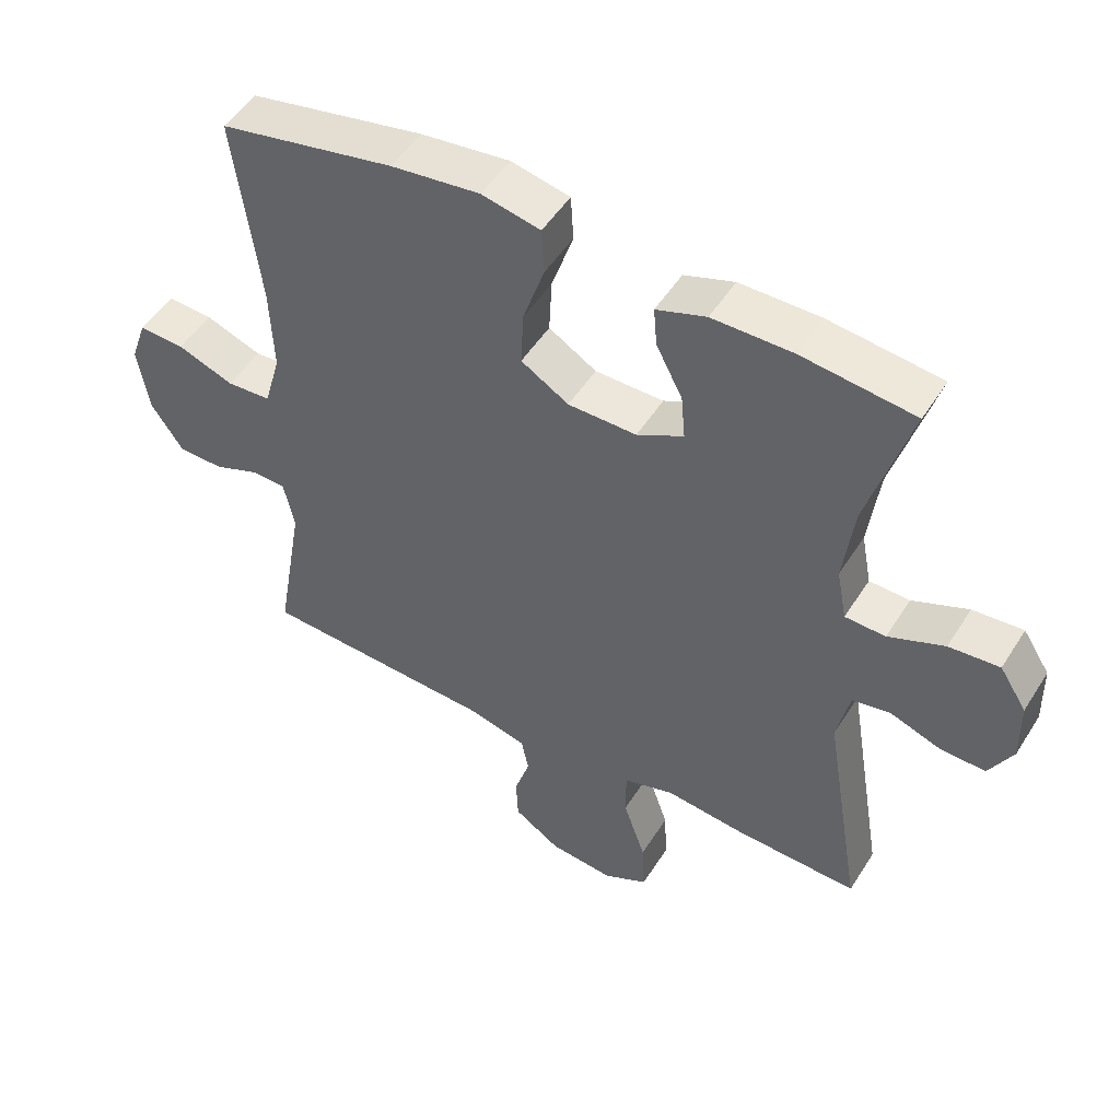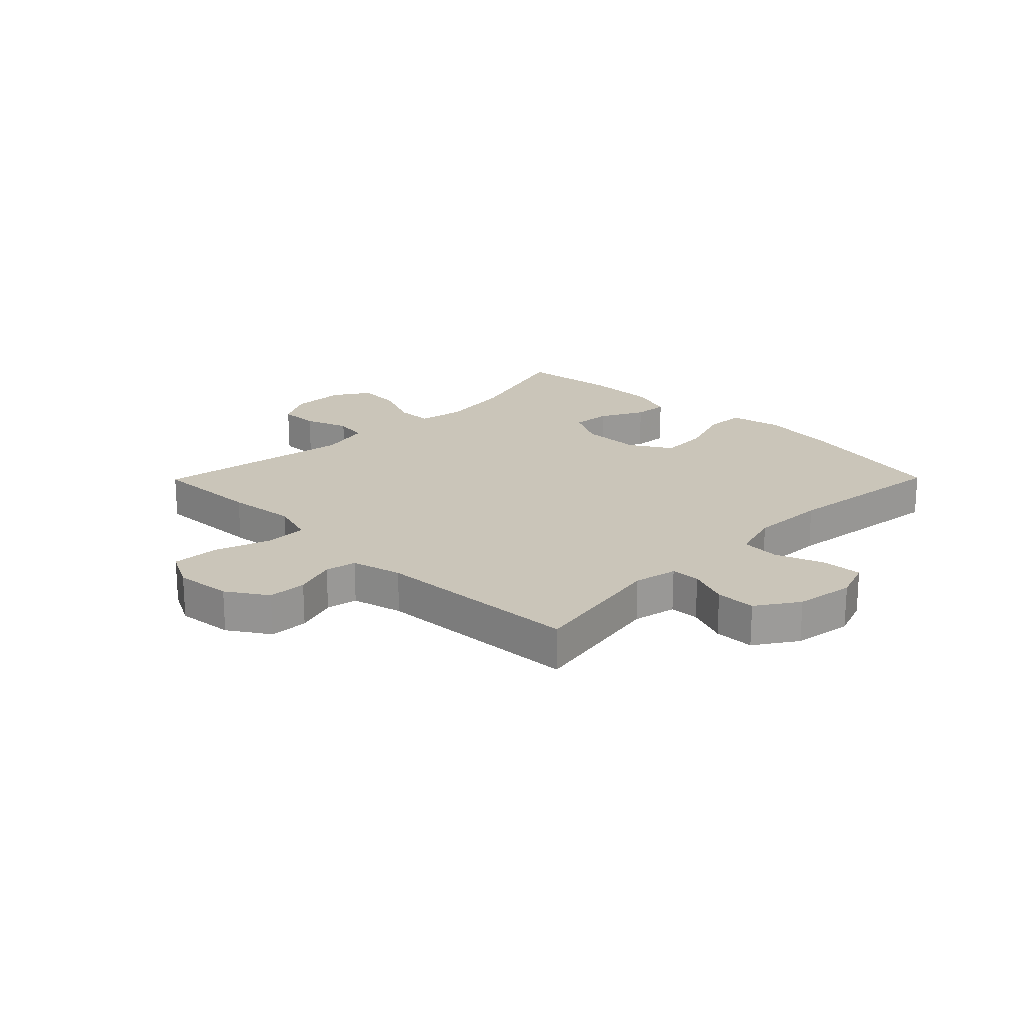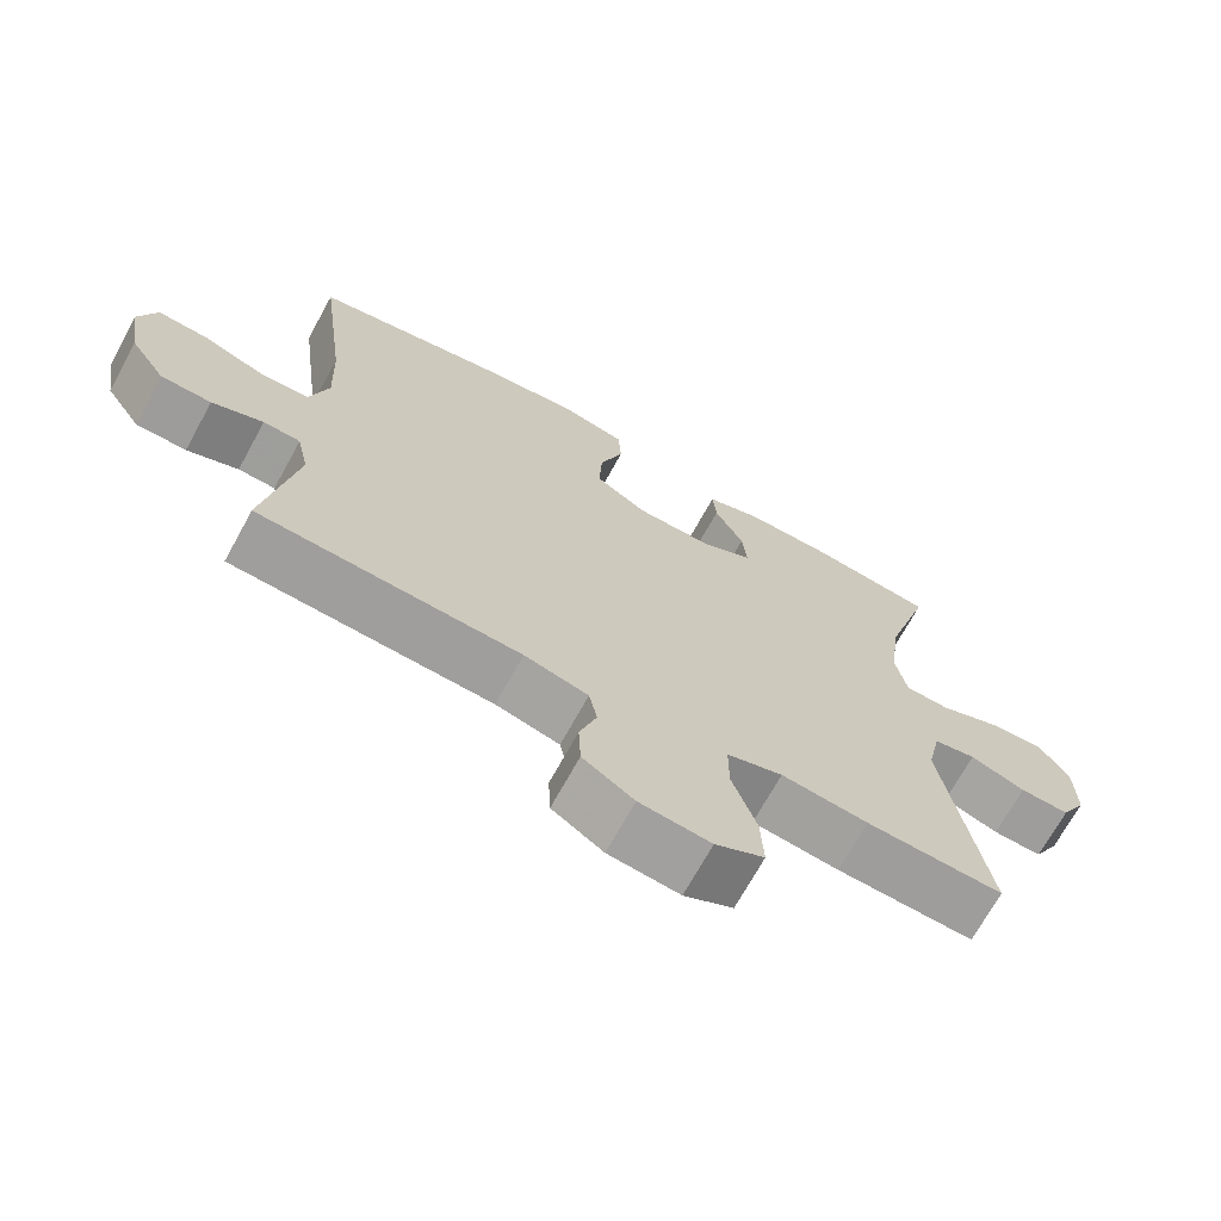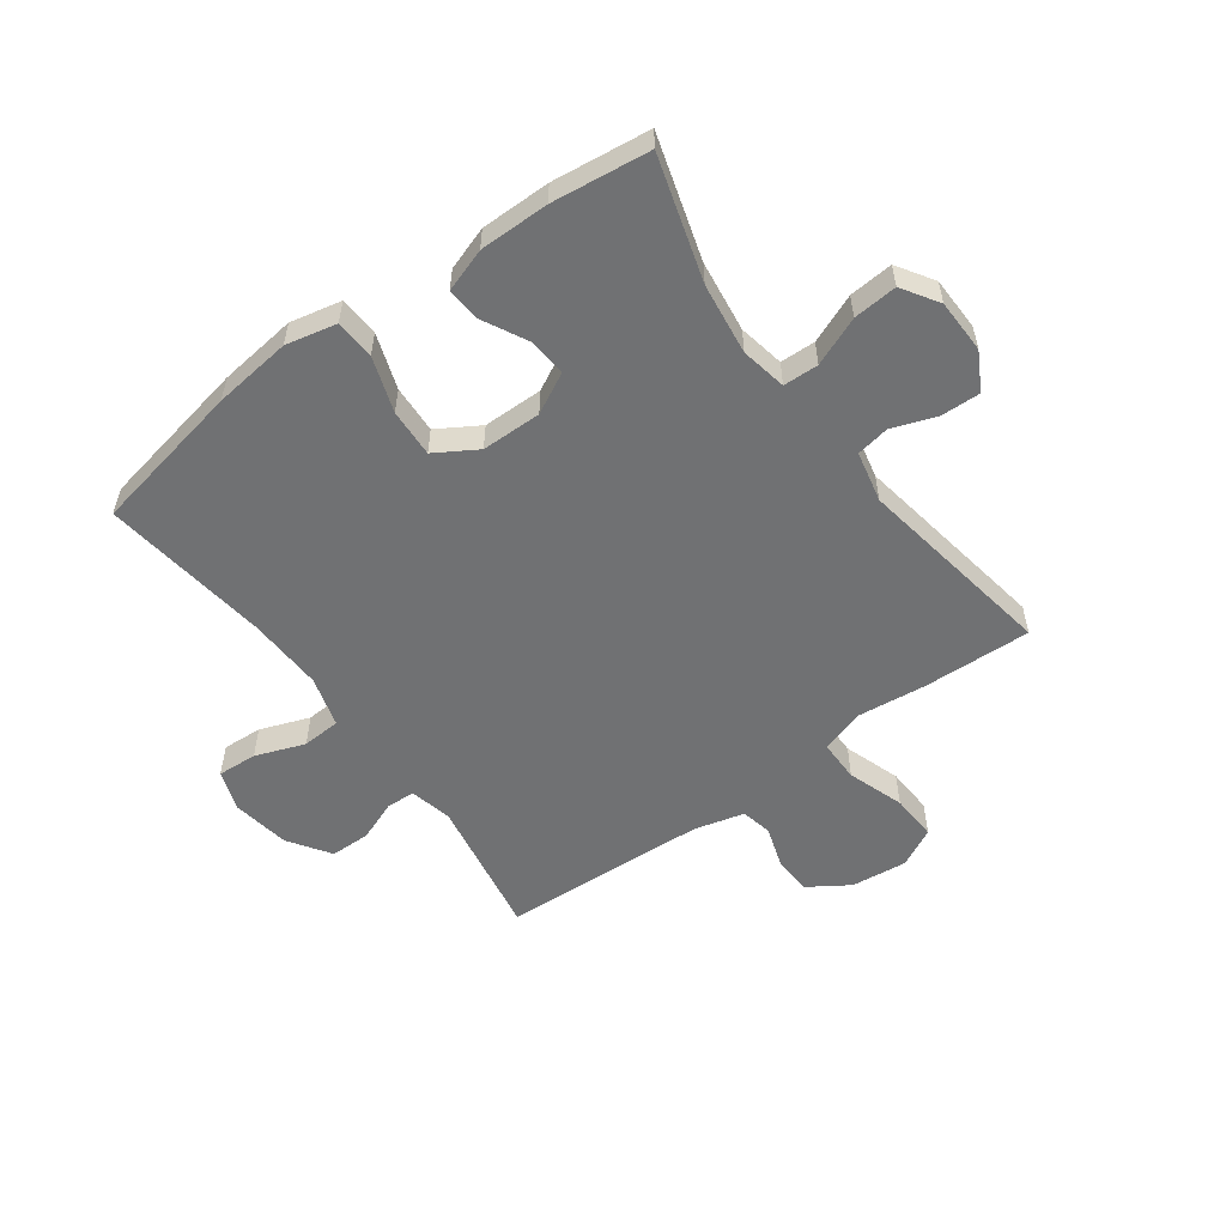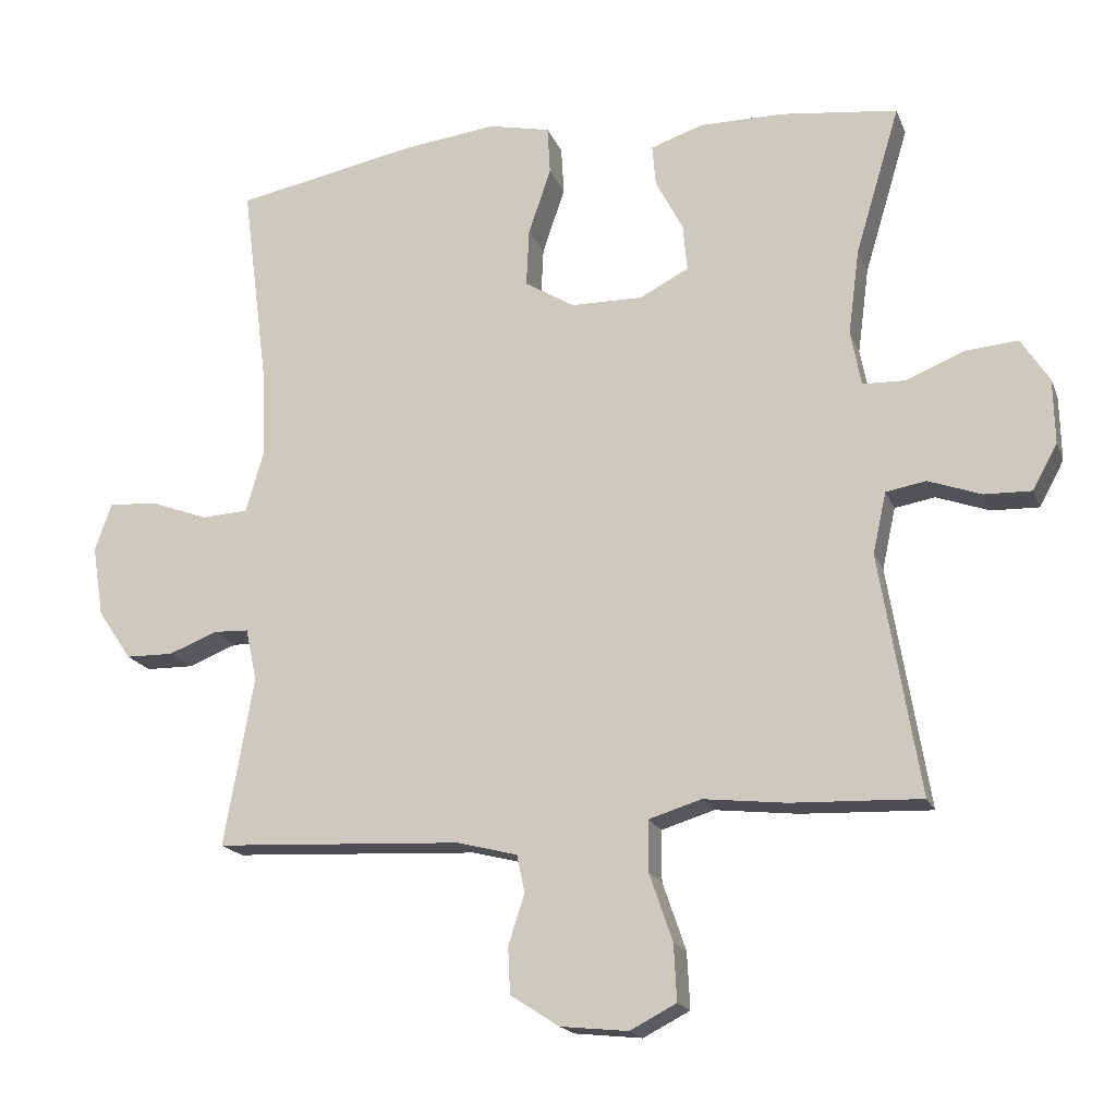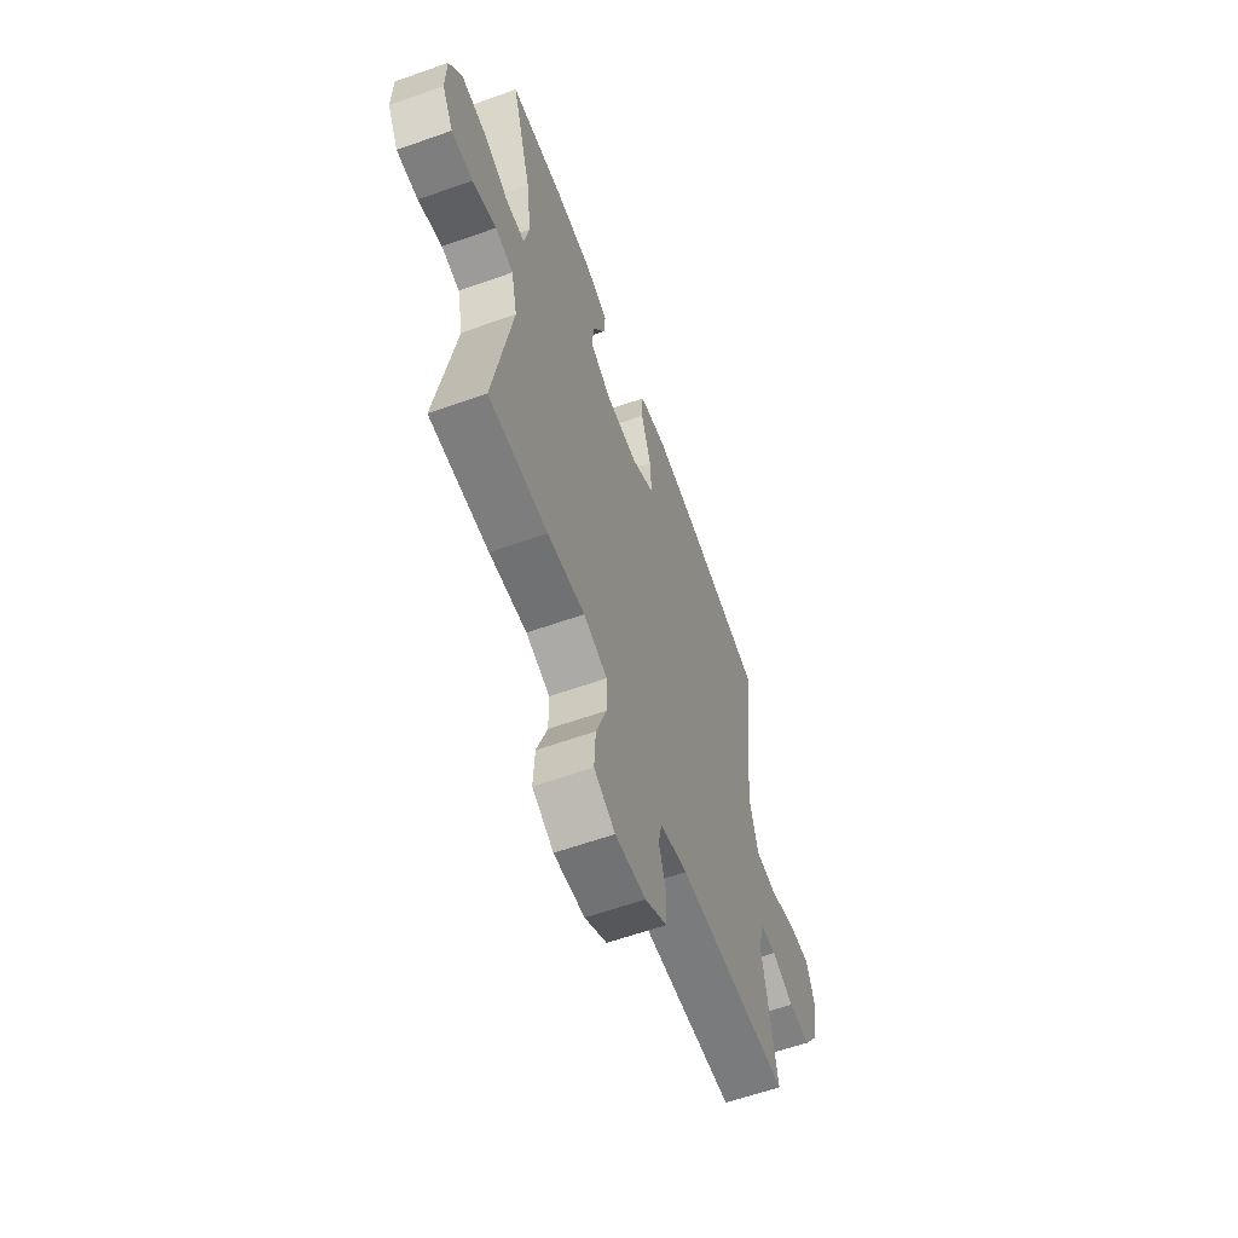
<metadata>
{"format":"obj","ext":"obj","renderer":"f3d","projection":"perspective","resolution":1024,"background":"white","views":[{"elev":50.0,"azim":31.1,"up":"+Z"},{"elev":20.6,"azim":-135.4,"up":"+Y"},{"elev":-69.9,"azim":-28.8,"up":"+Z"},{"elev":-55.2,"azim":36.1,"up":"+Y"},{"elev":-18.0,"azim":17.1,"up":"+Z"},{"elev":-61.0,"azim":109.9,"up":"+Z"}]}
</metadata>
<code>
v 0.5 0.07 0.5
v 0.437 0.07 0.29
v 0.421 0.07 0.168
v 0.436 0.07 0.09
v 0.496 0.07 0.088
v 0.579 0.07 0.122
v 0.654 0.07 0.128
v 0.694 0.07 0.066
v 0.696 0.07 -0.026
v 0.661 0.07 -0.09
v 0.594 0.07 -0.088
v 0.519 0.07 -0.061
v 0.462 0.07 -0.071
v 0.443 0.07 -0.158
v 0.5 0.07 -0.5
v 0.315 0.07 -0.493
v 0.198 0.07 -0.48
v 0.123 0.07 -0.503
v 0.123 0.07 -0.575
v 0.156 0.07 -0.671
v 0.16 0.07 -0.751
v 0.094 0.07 -0.785
v -0.002 0.07 -0.775
v -0.071 0.07 -0.73
v -0.074 0.07 -0.664
v -0.051 0.07 -0.593
v -0.062 0.07 -0.54
v -0.148 0.07 -0.518
v -0.5 0.07 -0.5
v -0.458 0.07 -0.26
v -0.474 0.07 -0.186
v -0.524 0.07 -0.184
v -0.593 0.07 -0.211
v -0.661 0.07 -0.21
v -0.709 0.07 -0.139
v -0.725 0.07 -0.039
v -0.701 0.07 0.029
v -0.633 0.07 0.025
v -0.549 0.07 -0.006
v -0.483 0.07 -0.002
v -0.458 0.07 0.084
v -0.463 0.07 0.214
v -0.5 0.07 0.5
v -0.24 0.07 0.551
v -0.107 0.07 0.567
v -0.02 0.07 0.548
v -0.016 0.07 0.48
v -0.048 0.07 0.386
v -0.052 0.07 0.304
v 0.019 0.07 0.261
v 0.121 0.07 0.26
v 0.19 0.07 0.296
v 0.184 0.07 0.362
v 0.145 0.07 0.437
v 0.14 0.07 0.495
v 0.214 0.07 0.52
v 0.333 0.07 0.52
v 0.5 0 0.5
v 0.437 0 0.29
v 0.421 0 0.168
v 0.436 0 0.09
v 0.496 0 0.088
v 0.579 0 0.122
v 0.654 0 0.128
v 0.694 0 0.066
v 0.696 0 -0.026
v 0.661 0 -0.09
v 0.594 0 -0.088
v 0.519 0 -0.061
v 0.462 0 -0.071
v 0.443 0 -0.158
v 0.5 0 -0.5
v 0.315 0 -0.493
v 0.198 0 -0.48
v 0.123 0 -0.503
v 0.123 0 -0.575
v 0.156 0 -0.671
v 0.16 0 -0.751
v 0.094 0 -0.785
v -0.002 0 -0.775
v -0.071 0 -0.73
v -0.074 0 -0.664
v -0.051 0 -0.593
v -0.062 0 -0.54
v -0.148 0 -0.518
v -0.5 0 -0.5
v -0.458 0 -0.26
v -0.474 0 -0.186
v -0.524 0 -0.184
v -0.593 0 -0.211
v -0.661 0 -0.21
v -0.709 0 -0.139
v -0.725 0 -0.039
v -0.701 0 0.029
v -0.633 0 0.025
v -0.549 0 -0.006
v -0.483 0 -0.002
v -0.458 0 0.084
v -0.463 0 0.214
v -0.5 0 0.5
v -0.24 0 0.551
v -0.107 0 0.567
v -0.02 0 0.548
v -0.016 0 0.48
v -0.048 0 0.386
v -0.052 0 0.304
v 0.019 0 0.261
v 0.121 0 0.26
v 0.19 0 0.296
v 0.184 0 0.362
v 0.145 0 0.437
v 0.14 0 0.495
v 0.214 0 0.52
v 0.333 0 0.52
f 56 57 1 2
f 53 54 55 56
f 52 53 56 2
f 51 52 2 3
f 50 51 3 4
f 45 46 47 48
f 45 48 49
f 42 43 44 45
f 41 42 45 49
f 40 41 49 50
f 36 37 38 39
f 36 39 40
f 35 36 40
f 32 33 34 35
f 31 32 35 40
f 30 31 40 50
f 28 29 30 50
f 23 24 25 26
f 23 26 27
f 22 23 27
f 19 20 21 22
f 18 19 22 27
f 17 18 27 28
f 14 15 16 17
f 13 14 17 28
f 9 10 11 12
f 9 12 13
f 8 9 13
f 5 6 7 8
f 4 5 8 13
f 4 13 28 50
f 59 58 114 113
f 113 112 111 110
f 59 113 110 109
f 60 59 109 108
f 61 60 108 107
f 105 104 103 102
f 106 105 102
f 102 101 100 99
f 106 102 99 98
f 107 106 98 97
f 96 95 94 93
f 97 96 93
f 97 93 92
f 92 91 90 89
f 97 92 89 88
f 107 97 88 87
f 107 87 86 85
f 83 82 81 80
f 84 83 80
f 84 80 79
f 79 78 77 76
f 84 79 76 75
f 85 84 75 74
f 74 73 72 71
f 85 74 71 70
f 69 68 67 66
f 70 69 66
f 70 66 65
f 65 64 63 62
f 70 65 62 61
f 107 85 70 61
f 1 58 59 2
f 2 59 60 3
f 3 60 61 4
f 4 61 62 5
f 5 62 63 6
f 6 63 64 7
f 7 64 65 8
f 8 65 66 9
f 9 66 67 10
f 10 67 68 11
f 11 68 69 12
f 12 69 70 13
f 13 70 71 14
f 14 71 72 15
f 15 72 73 16
f 16 73 74 17
f 17 74 75 18
f 18 75 76 19
f 19 76 77 20
f 20 77 78 21
f 21 78 79 22
f 22 79 80 23
f 23 80 81 24
f 24 81 82 25
f 25 82 83 26
f 26 83 84 27
f 27 84 85 28
f 28 85 86 29
f 29 86 87 30
f 30 87 88 31
f 31 88 89 32
f 32 89 90 33
f 33 90 91 34
f 34 91 92 35
f 35 92 93 36
f 36 93 94 37
f 37 94 95 38
f 38 95 96 39
f 39 96 97 40
f 40 97 98 41
f 41 98 99 42
f 42 99 100 43
f 43 100 101 44
f 44 101 102 45
f 45 102 103 46
f 46 103 104 47
f 47 104 105 48
f 48 105 106 49
f 49 106 107 50
f 50 107 108 51
f 51 108 109 52
f 52 109 110 53
f 53 110 111 54
f 54 111 112 55
f 55 112 113 56
f 56 113 114 57
f 57 114 58 1

</code>
